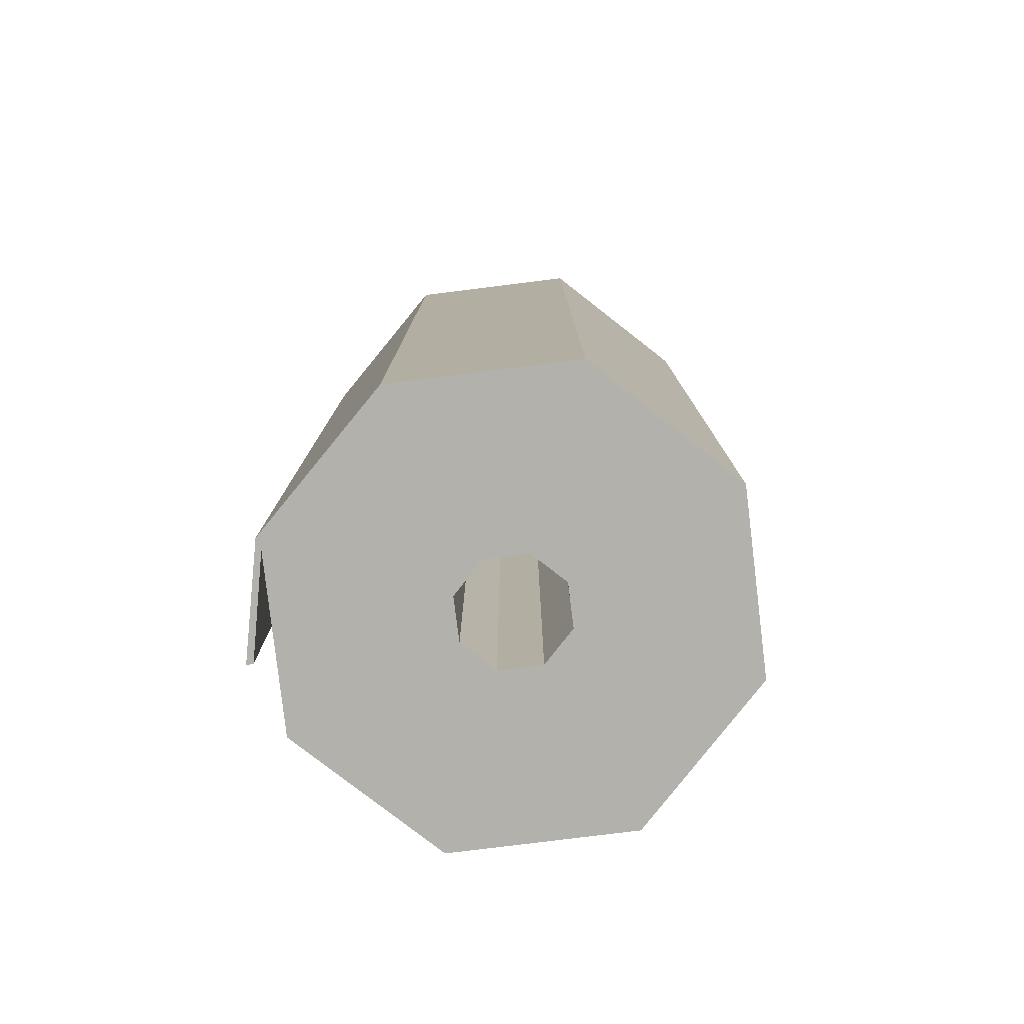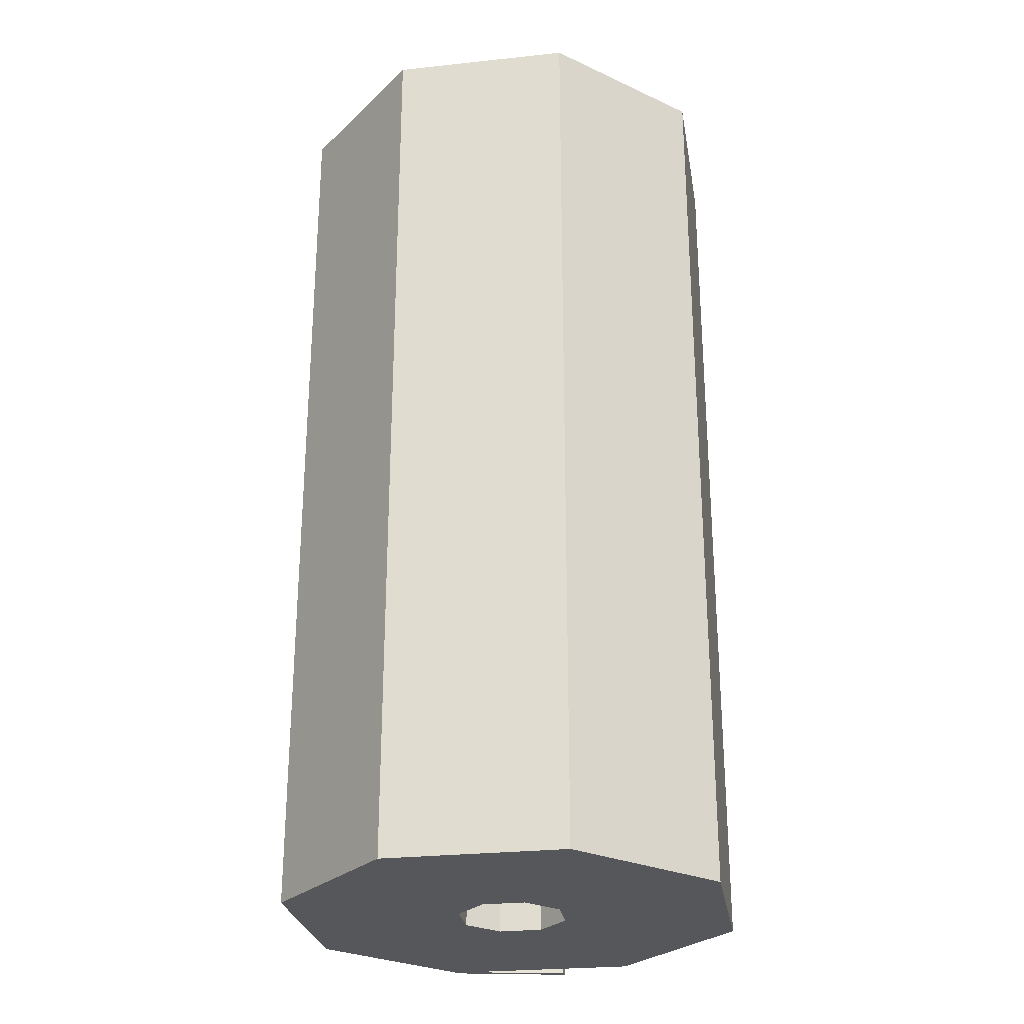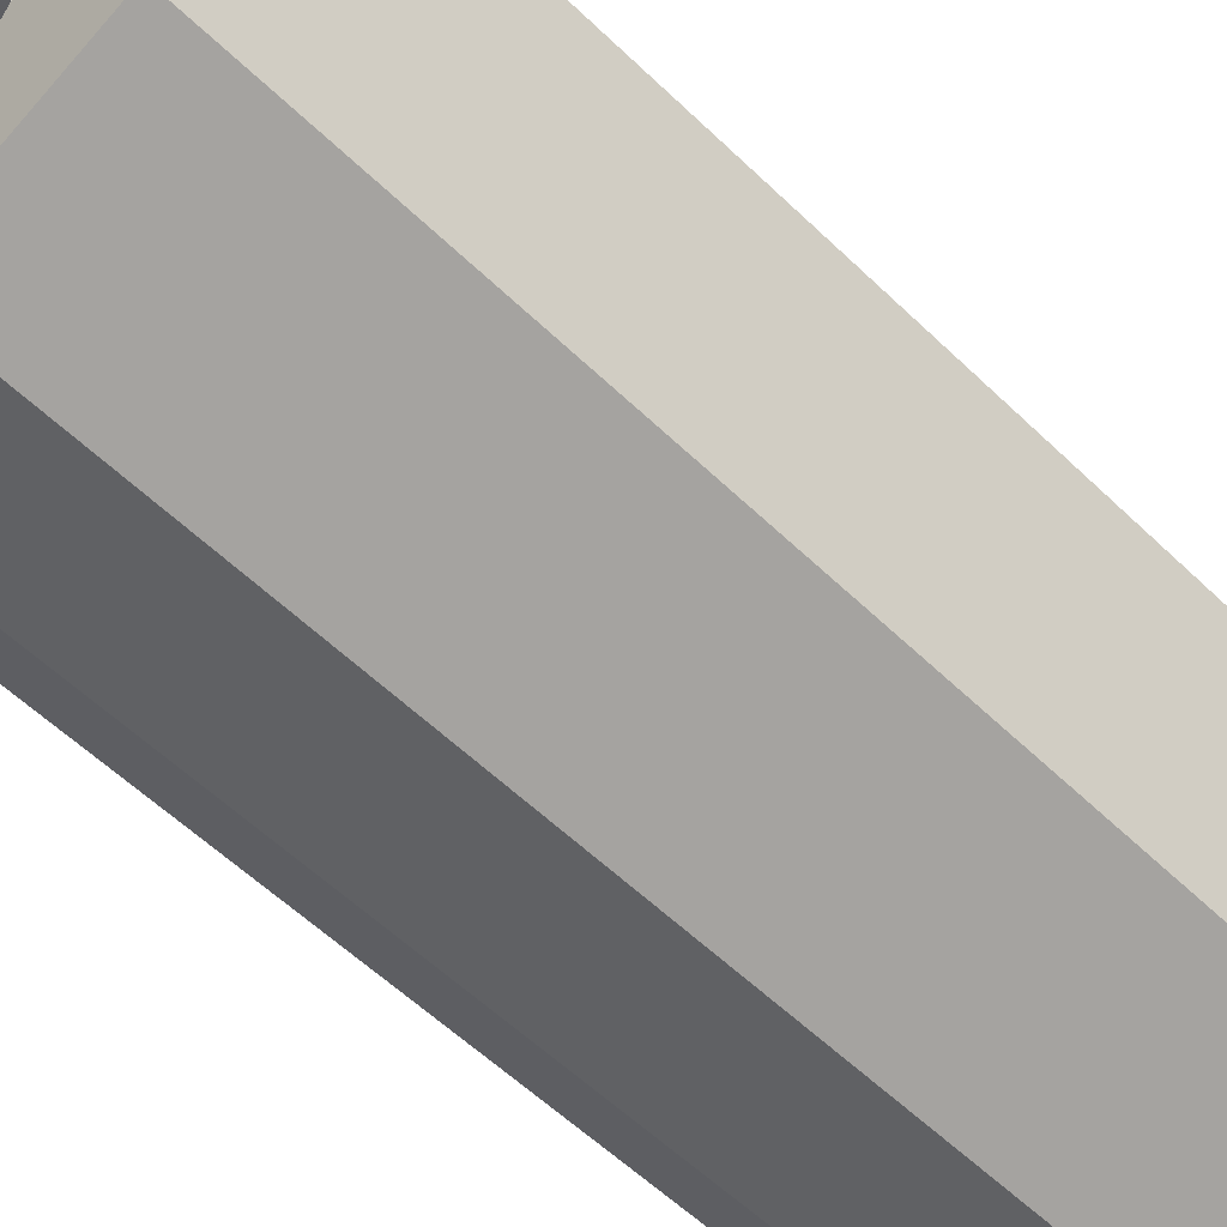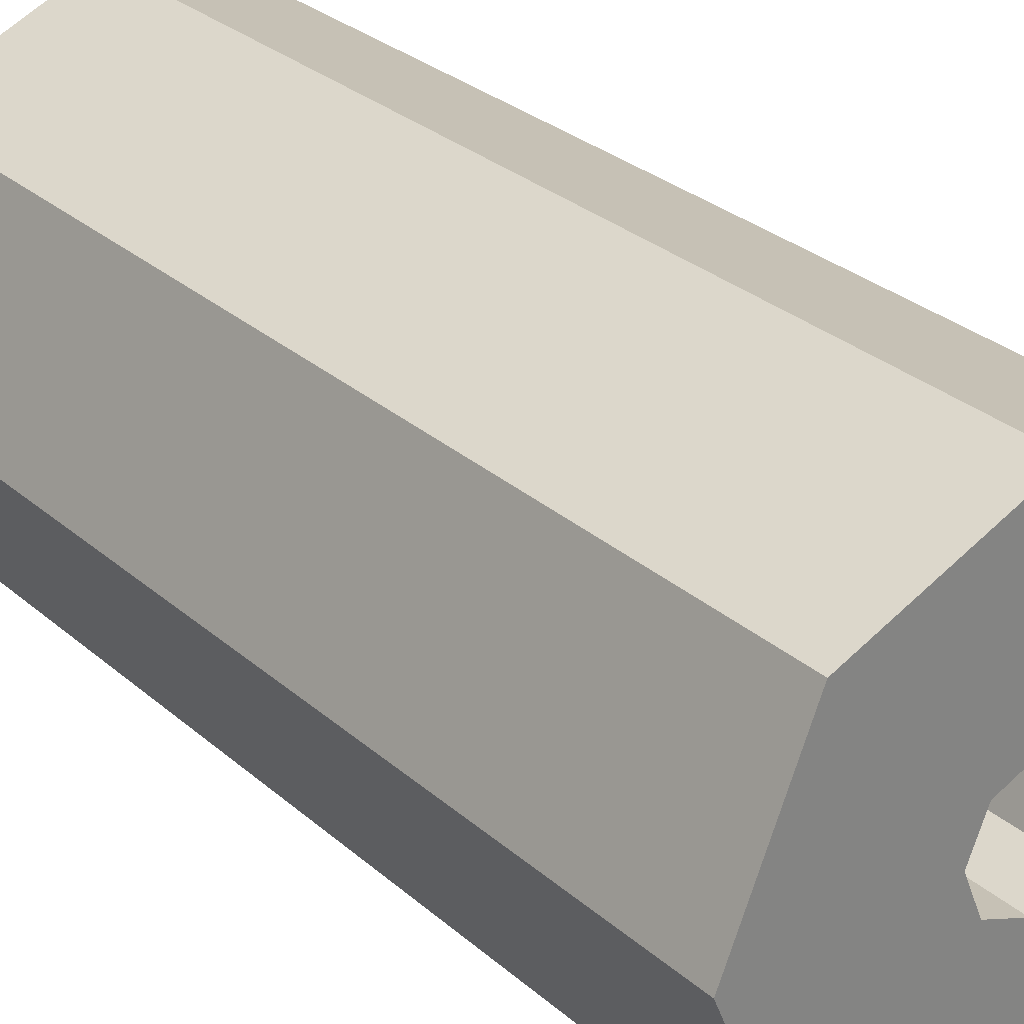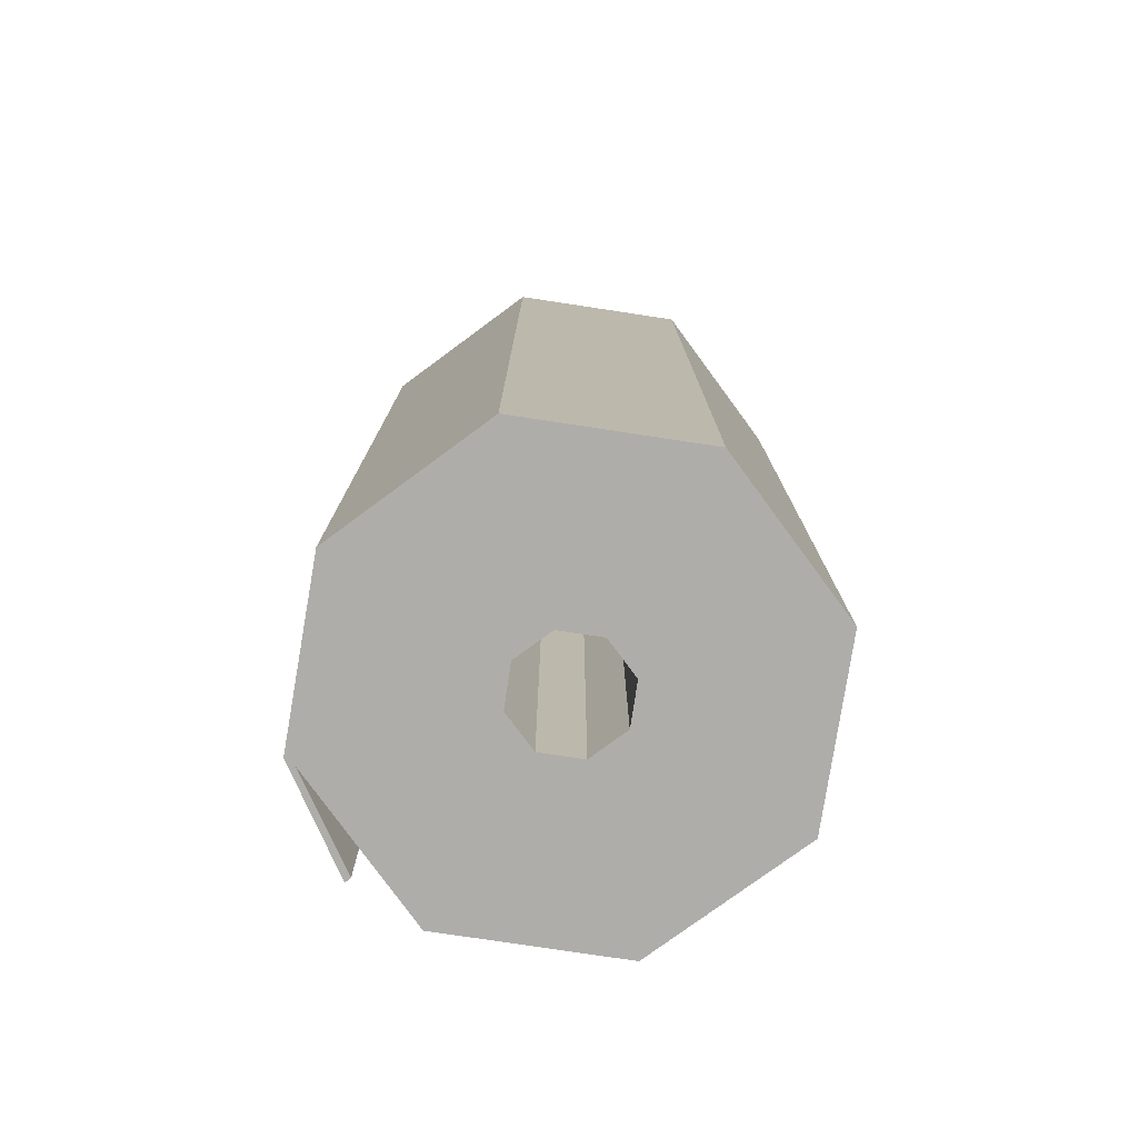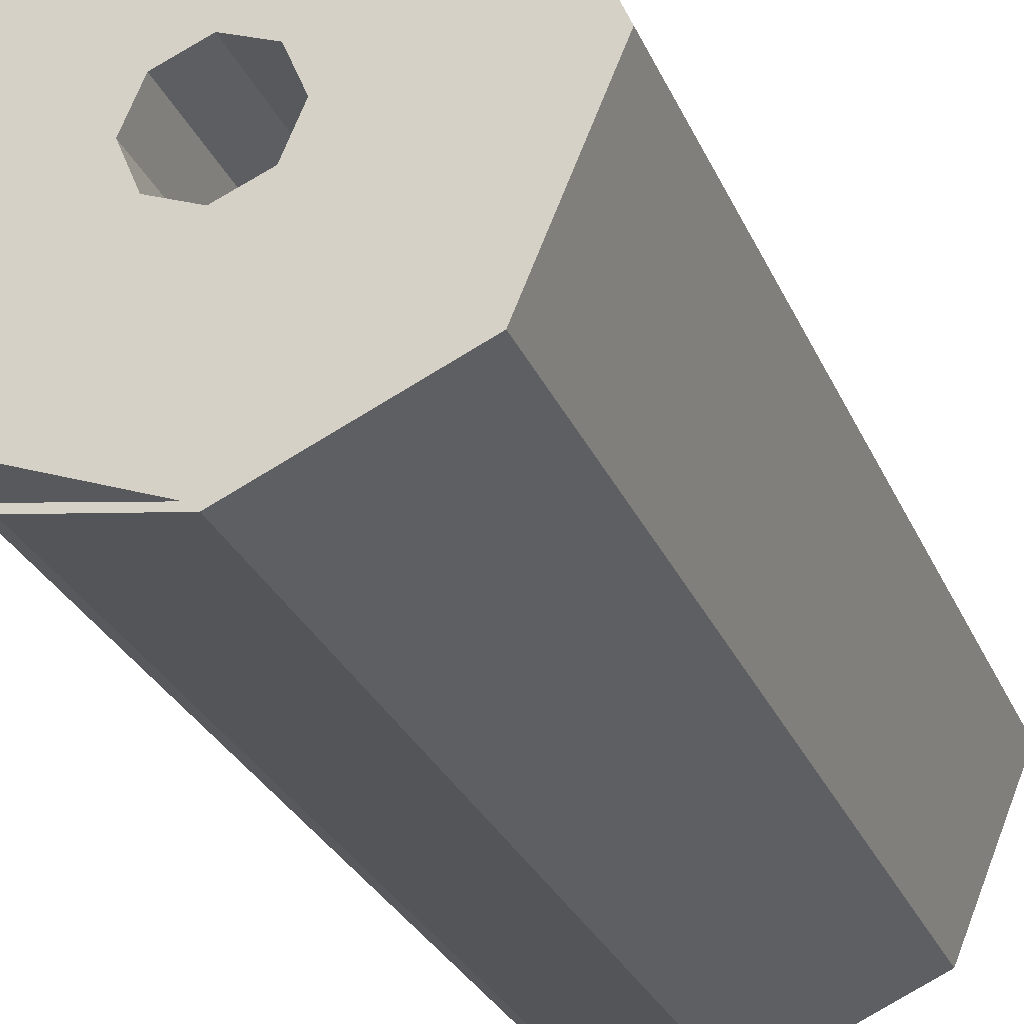
<metadata>
{"format":"obj","ext":"obj","renderer":"f3d","projection":"perspective","resolution":1024,"background":"white","views":[{"elev":-78.9,"azim":-105.4,"up":"+Y"},{"elev":-27.1,"azim":-13.0,"up":"+Y"},{"elev":-56.4,"azim":-135.3,"up":"+Z"},{"elev":29.4,"azim":-38.4,"up":"+Z"},{"elev":-77.3,"azim":-76.1,"up":"+Y"},{"elev":-28.5,"azim":-159.9,"up":"+Z"}]}
</metadata>
<code>
g Paper_towels_01_Circle.003
v 0 0 -0.8779
v -0.6208 0 -0.6208
v -0.8779 0 0
v -0.6208 0 0.6208
v 0 0 0.8779
v 0.6208 0 0.6208
v 0.8779 0 -0
v 0.6208 0 -0.6208
v -2.624 0 -2.624
v -3.711 0 0
v -2.624 0 2.624
v 0 0 3.711
v 2.624 0 2.624
v 3.711 0 -0
v 2.624 0 -2.624
v 0.6659 0 0.6659
v 0.9417 0 -0
v -0.6659 0 0.6659
v 0 0 0.9417
v -0.6659 0 -0.6659
v -0.9417 0 0
v 0.6659 0 -0.6659
v 0 0 -0.9417
v 0 14.6 -0.8779
v -0.6208 14.6 -0.6208
v -0.8779 14.6 0
v -0.6208 14.6 0.6208
v 0 14.6 0.8779
v 0.6208 14.6 0.6208
v 0.8779 14.6 -0
v 0.6208 14.6 -0.6208
v -2.624 14.6 -2.624
v -3.711 14.6 0
v -2.624 14.6 2.624
v 0 14.6 3.711
v 2.624 14.6 2.624
v 3.711 14.6 -0
v 2.624 14.6 -2.624
v 0.6659 14.6 0.6659
v 0.9417 14.6 -0
v -0.6659 14.6 0.6659
v 0 14.6 0.9417
v -0.6659 14.6 -0.6659
v -0.9417 14.6 0
v 0.6659 14.6 -0.6659
v 0 14.6 -0.9417
v -0.0738 0 -3.757
v 0.0738 0 -3.636
v -0.03346 0 -3.523
v 0.0738 14.6 -3.636
v -0.0738 14.6 -3.757
v -0.03346 14.6 -3.523
v 1.745 0 -3.442
v 1.699 0 -3.345
v 1.699 14.6 -3.345
v 1.745 14.6 -3.442
f 1 23 22 8
f 2 20 23 1
f 4 18 21 3
f 6 16 19 5
f 8 22 17 7
f 3 21 20 2
f 5 19 18 4
f 7 17 16 6
f 24 31 45 46
f 25 24 46 43
f 27 26 44 41
f 29 28 42 39
f 31 30 40 45
f 26 25 43 44
f 28 27 41 42
f 30 29 39 40
f 5 4 27 28
f 6 5 28 29
f 7 6 29 30
f 8 7 30 31
f 1 8 31 24
f 2 1 24 25
f 3 2 25 26
f 4 3 26 27
f 17 14 13 16
f 19 12 11 18
f 21 10 9 20
f 22 15 14 17
f 16 13 12 19
f 18 11 10 21
f 15 48 50 38
f 20 9 47 49 23
f 40 39 36 37
f 42 41 34 35
f 44 43 32 33
f 45 40 37 38
f 39 42 35 36
f 41 44 33 34
f 46 45 38 50 52
f 11 12 35 34
f 12 13 36 35
f 13 14 37 36
f 14 15 38 37
f 43 46 52 51 32
f 23 49 48 15 22
f 9 10 33 32
f 10 11 34 33
f 47 48 49
f 50 51 52
f 50 48 54 55
f 47 9 32 51
f 53 56 55 54
f 48 47 53 54
f 47 51 56 53
f 51 50 55 56

</code>
